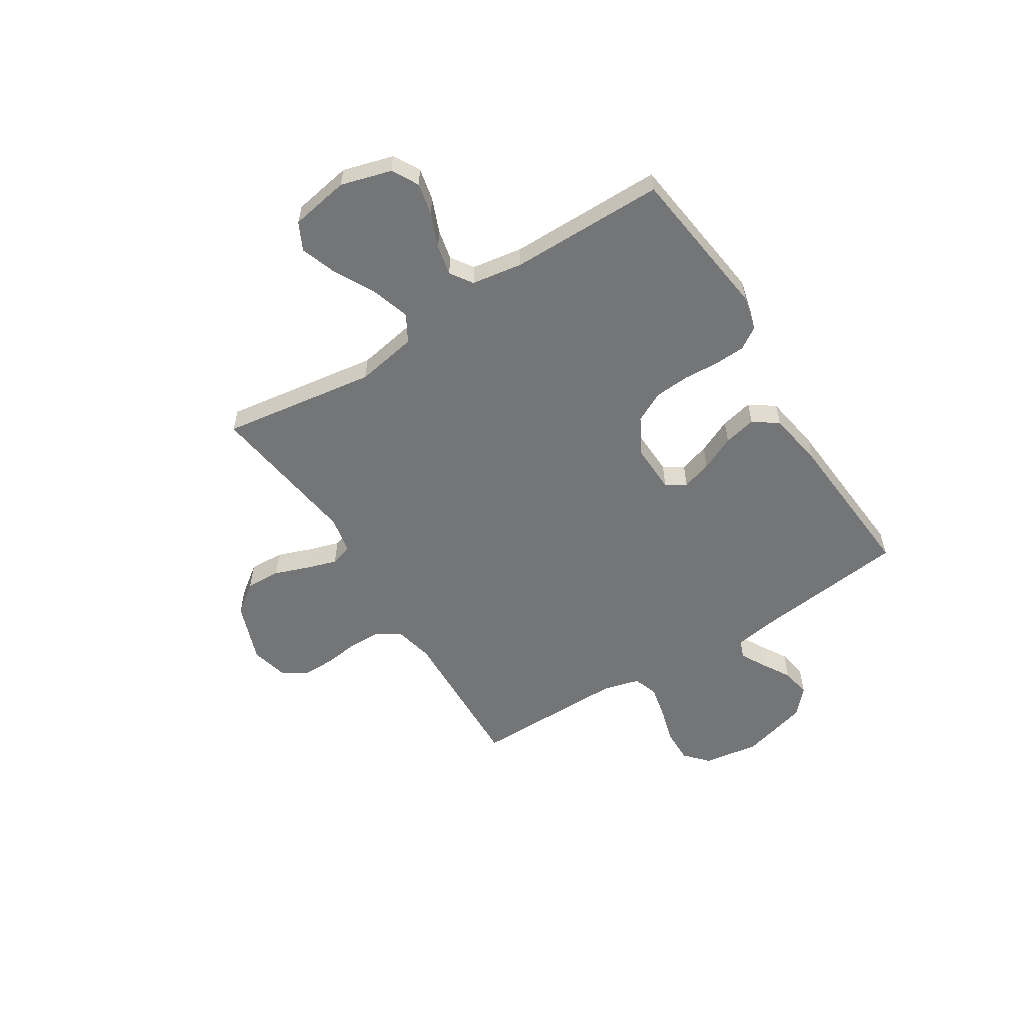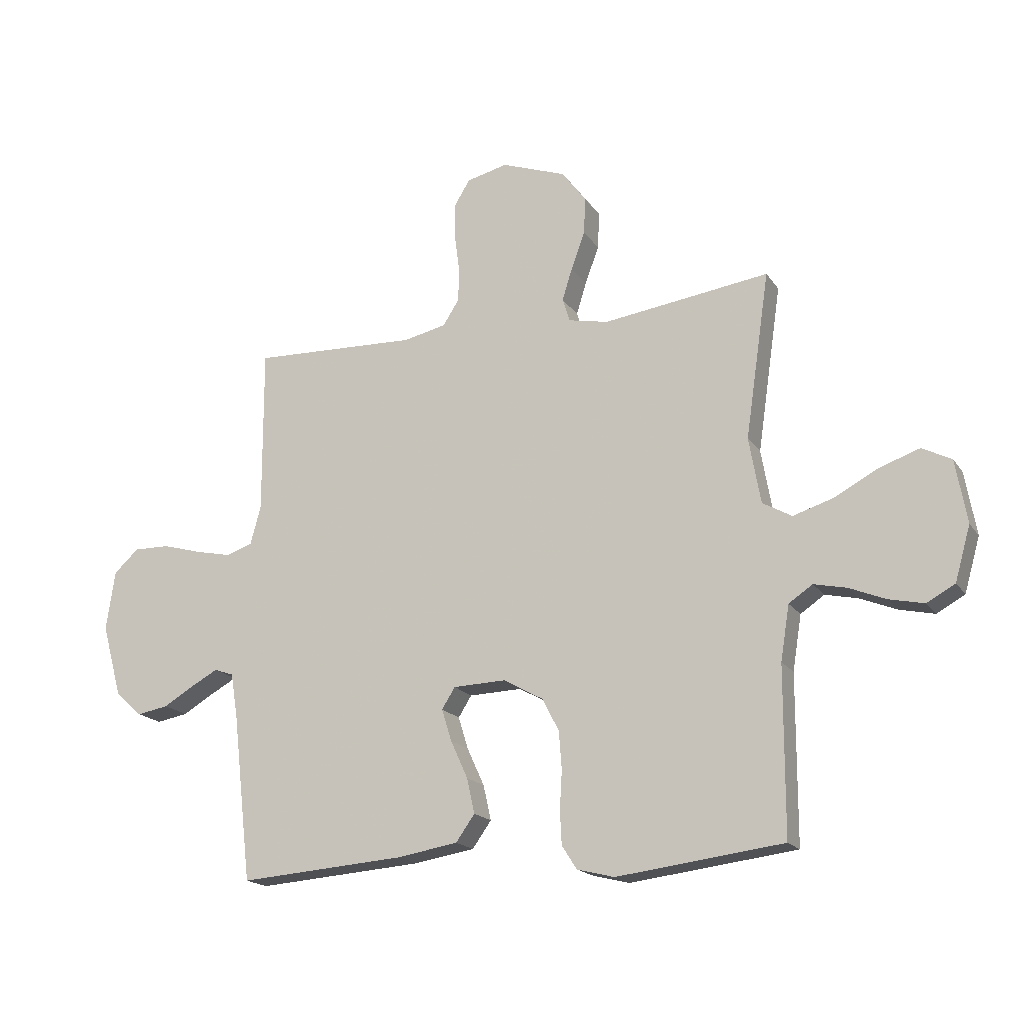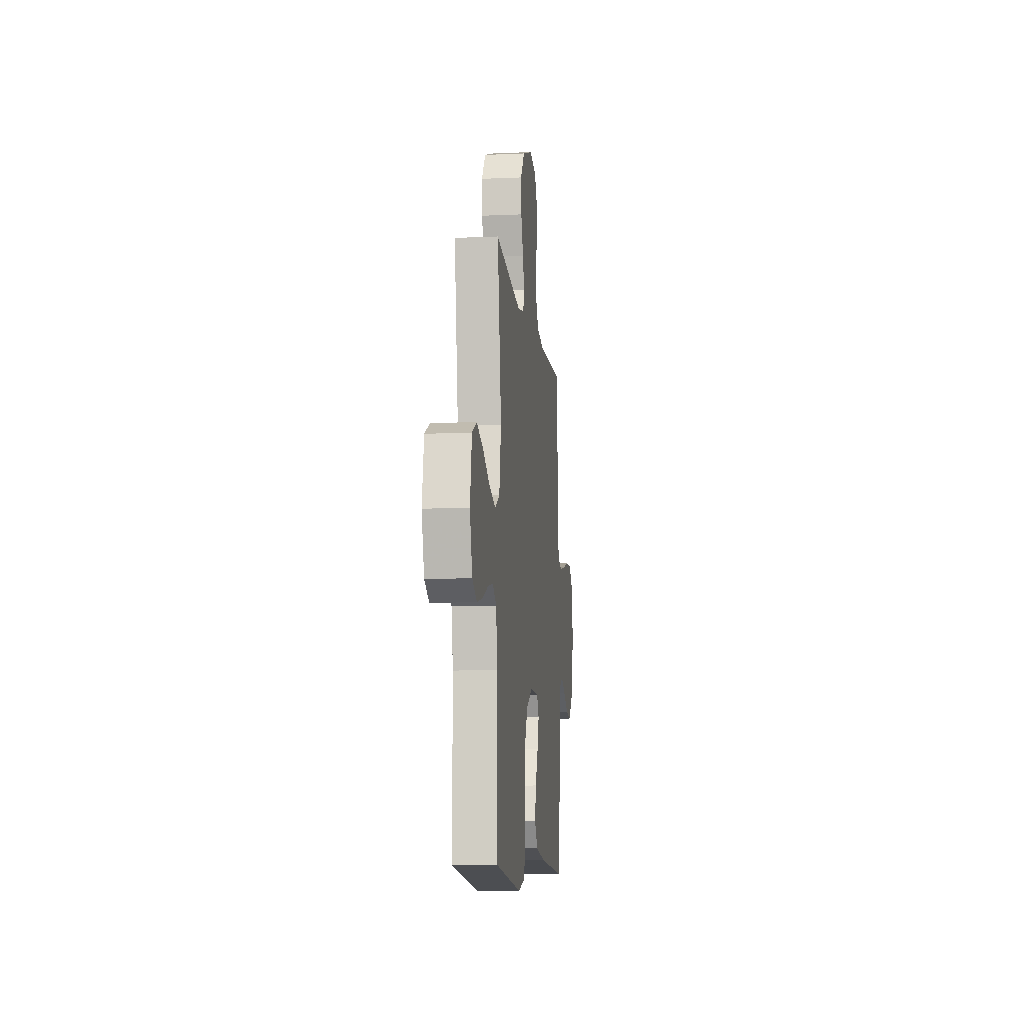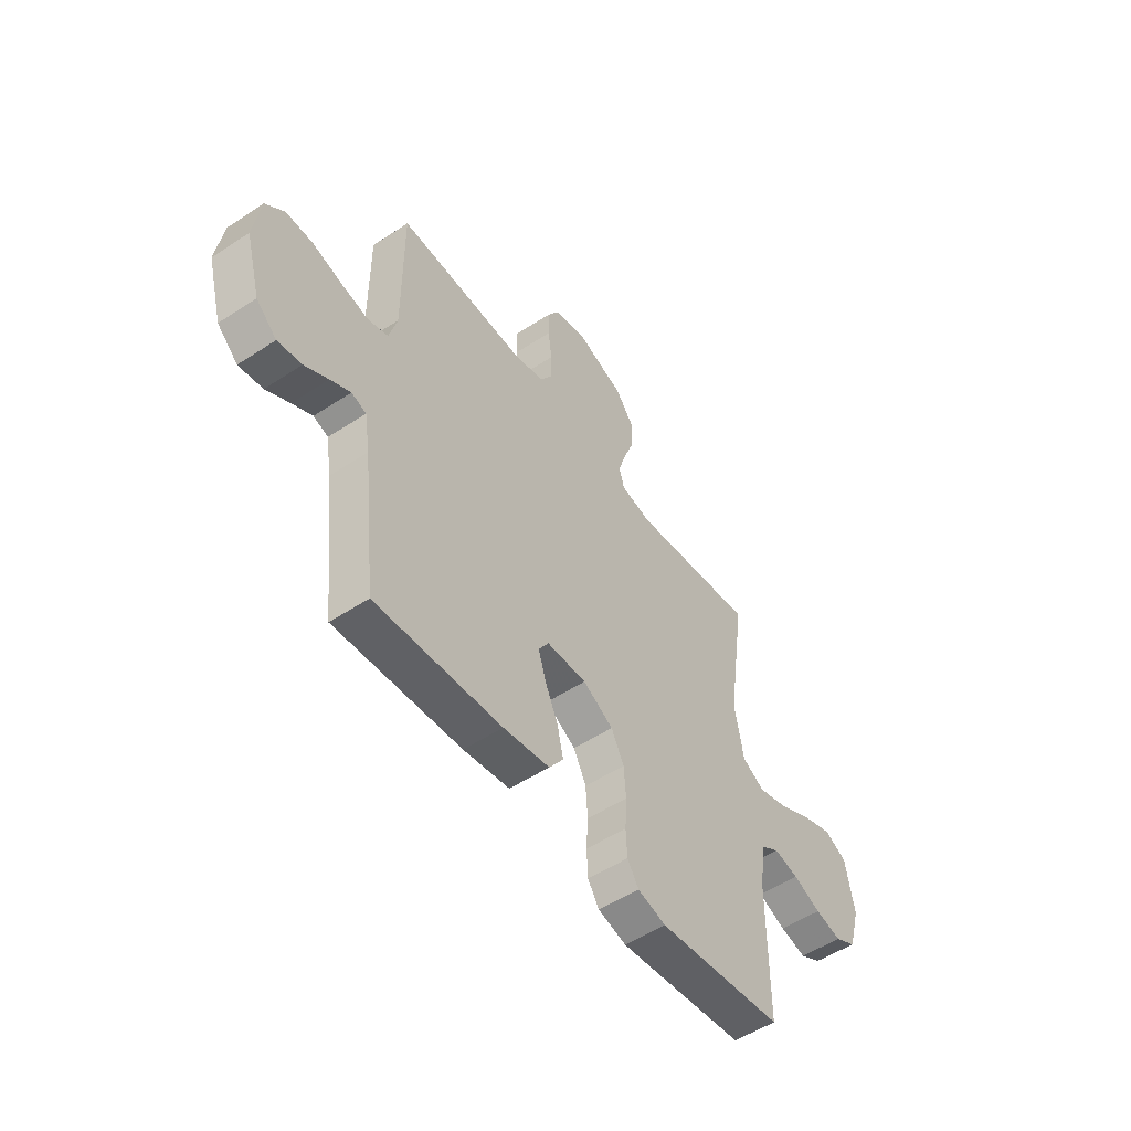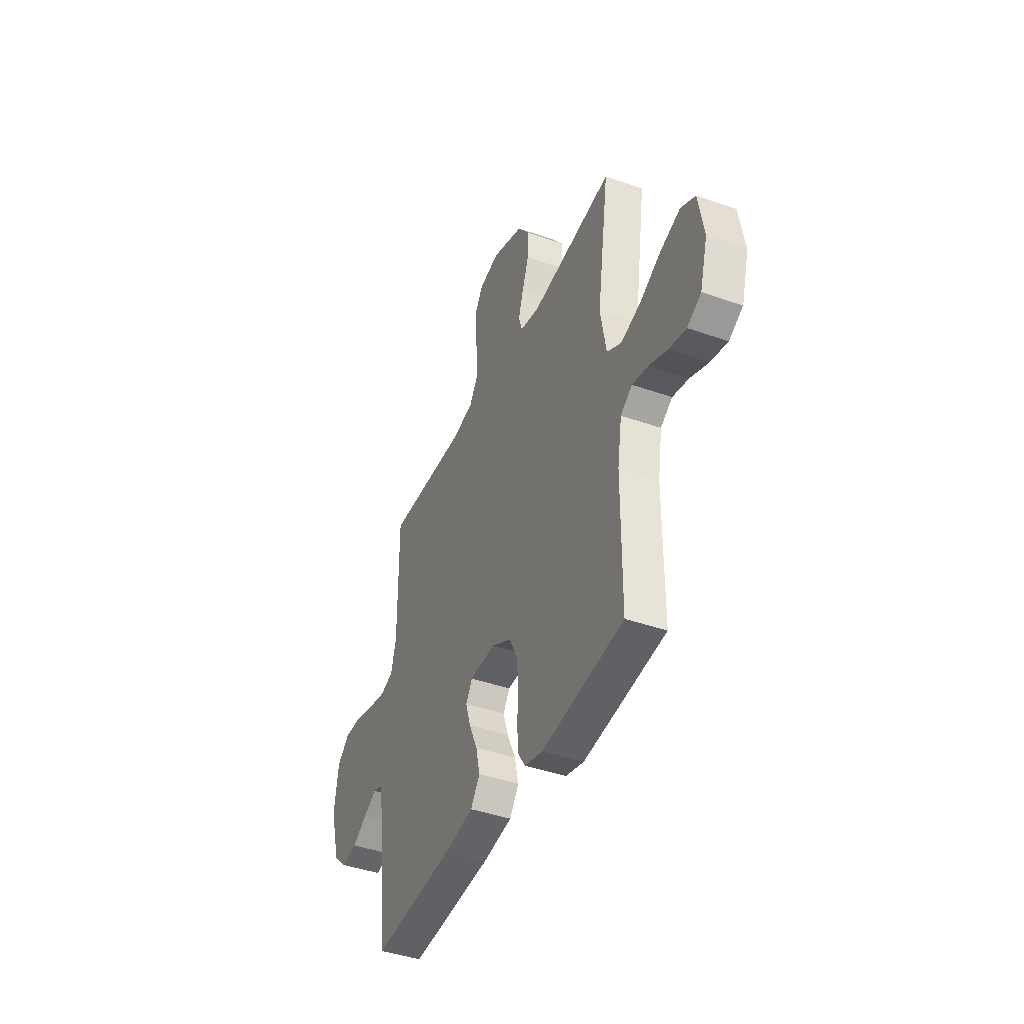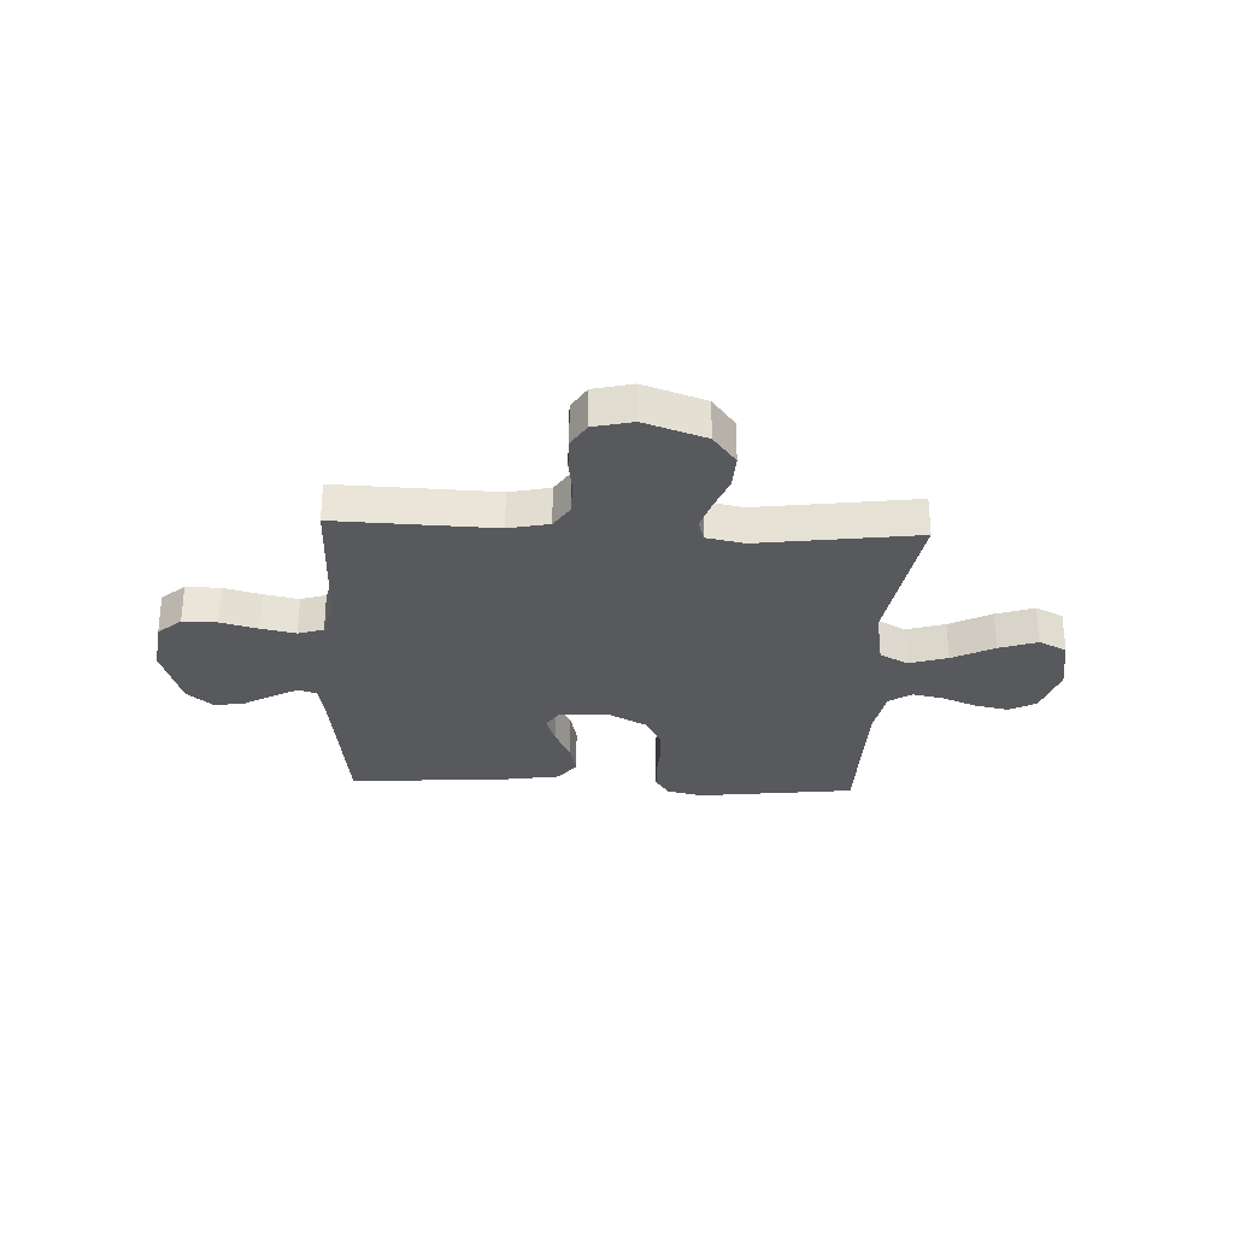
<metadata>
{"format":"obj","ext":"obj","renderer":"f3d","projection":"perspective","resolution":1024,"background":"white","views":[{"elev":-56.4,"azim":122.3,"up":"+Y"},{"elev":-17.9,"azim":23.4,"up":"+Z"},{"elev":-9.8,"azim":96.6,"up":"+Z"},{"elev":-52.8,"azim":-54.8,"up":"+Z"},{"elev":-42.0,"azim":66.9,"up":"+Z"},{"elev":-29.1,"azim":-2.6,"up":"+Y"}]}
</metadata>
<code>
v -0.5 0.07 0.5
v -0.2 0.07 0.489
v -0.123 0.07 0.506
v -0.094 0.07 0.552
v -0.093 0.07 0.615
v -0.102 0.07 0.683
v -0.102 0.07 0.746
v -0.074 0.07 0.792
v 0 0.07 0.81
v 0.117 0.07 0.768
v 0.161 0.07 0.709
v 0.158 0.07 0.642
v 0.133 0.07 0.574
v 0.115 0.07 0.516
v 0.128 0.07 0.474
v 0.2 0.07 0.459
v 0.5 0.07 0.5
v 0.456 0.07 0.2
v 0.477 0.07 0.081
v 0.53 0.07 0.051
v 0.603 0.07 0.074
v 0.682 0.07 0.116
v 0.754 0.07 0.141
v 0.807 0.07 0.114
v 0.827 0.07 0
v 0.799 0.07 -0.098
v 0.748 0.07 -0.126
v 0.685 0.07 -0.112
v 0.619 0.07 -0.085
v 0.56 0.07 -0.072
v 0.517 0.07 -0.101
v 0.501 0.07 -0.2
v 0.5 0.07 -0.5
v 0.2 0.07 -0.537
v 0.133 0.07 -0.52
v 0.106 0.07 -0.478
v 0.103 0.07 -0.418
v 0.107 0.07 -0.349
v 0.102 0.07 -0.281
v 0.072 0.07 -0.222
v 0 0.07 -0.182
v -0.095 0.07 -0.185
v -0.119 0.07 -0.223
v -0.101 0.07 -0.281
v -0.07 0.07 -0.349
v -0.056 0.07 -0.412
v -0.09 0.07 -0.46
v -0.2 0.07 -0.478
v -0.5 0.07 -0.5
v -0.534 0.07 -0.2
v -0.547 0.07 -0.118
v -0.582 0.07 -0.106
v -0.63 0.07 -0.132
v -0.686 0.07 -0.165
v -0.743 0.07 -0.175
v -0.792 0.07 -0.13
v -0.828 0.07 0
v -0.812 0.07 0.108
v -0.767 0.07 0.149
v -0.702 0.07 0.148
v -0.631 0.07 0.128
v -0.566 0.07 0.114
v -0.518 0.07 0.13
v -0.499 0.07 0.2
v -0.5 0 0.5
v -0.2 0 0.489
v -0.123 0 0.506
v -0.094 0 0.552
v -0.093 0 0.615
v -0.102 0 0.683
v -0.102 0 0.746
v -0.074 0 0.792
v 0 0 0.81
v 0.117 0 0.768
v 0.161 0 0.709
v 0.158 0 0.642
v 0.133 0 0.574
v 0.115 0 0.516
v 0.128 0 0.474
v 0.2 0 0.459
v 0.5 0 0.5
v 0.456 0 0.2
v 0.477 0 0.081
v 0.53 0 0.051
v 0.603 0 0.074
v 0.682 0 0.116
v 0.754 0 0.141
v 0.807 0 0.114
v 0.827 0 0
v 0.799 0 -0.098
v 0.748 0 -0.126
v 0.685 0 -0.112
v 0.619 0 -0.085
v 0.56 0 -0.072
v 0.517 0 -0.101
v 0.501 0 -0.2
v 0.5 0 -0.5
v 0.2 0 -0.537
v 0.133 0 -0.52
v 0.106 0 -0.478
v 0.103 0 -0.418
v 0.107 0 -0.349
v 0.102 0 -0.281
v 0.072 0 -0.222
v 0 0 -0.182
v -0.095 0 -0.185
v -0.119 0 -0.223
v -0.101 0 -0.281
v -0.07 0 -0.349
v -0.056 0 -0.412
v -0.09 0 -0.46
v -0.2 0 -0.478
v -0.5 0 -0.5
v -0.534 0 -0.2
v -0.547 0 -0.118
v -0.582 0 -0.106
v -0.63 0 -0.132
v -0.686 0 -0.165
v -0.743 0 -0.175
v -0.792 0 -0.13
v -0.828 0 0
v -0.812 0 0.108
v -0.767 0 0.149
v -0.702 0 0.148
v -0.631 0 0.128
v -0.566 0 0.114
v -0.518 0 0.13
v -0.499 0 0.2
f 58 59 60 61
f 58 61 62
f 57 58 62
f 56 57 62 63
f 53 54 55 56
f 52 53 56 63
f 47 48 49 50
f 47 50 51
f 44 45 46 47
f 43 44 47 51
f 42 43 51 52
f 35 36 37 38
f 35 38 39
f 32 33 34 35
f 31 32 35 39
f 30 31 39 40
f 26 27 28 29
f 26 29 30
f 25 26 30
f 24 25 30
f 21 22 23 24
f 20 21 24 30
f 19 20 30 40
f 16 17 18
f 15 16 18 19
f 10 11 12 13
f 10 13 14
f 9 10 14
f 8 9 14 15
f 5 6 7 8
f 4 5 8 15
f 64 1 2
f 64 2 3
f 63 64 3
f 41 42 52 63
f 41 63 3
f 15 19 40 41
f 3 4 15 41
f 125 124 123 122
f 126 125 122
f 126 122 121
f 127 126 121 120
f 120 119 118 117
f 127 120 117 116
f 114 113 112 111
f 115 114 111
f 111 110 109 108
f 115 111 108 107
f 116 115 107 106
f 102 101 100 99
f 103 102 99
f 99 98 97 96
f 103 99 96 95
f 104 103 95 94
f 93 92 91 90
f 94 93 90
f 94 90 89
f 94 89 88
f 88 87 86 85
f 94 88 85 84
f 104 94 84 83
f 82 81 80
f 83 82 80 79
f 77 76 75 74
f 78 77 74
f 78 74 73
f 79 78 73 72
f 72 71 70 69
f 79 72 69 68
f 66 65 128
f 67 66 128
f 67 128 127
f 127 116 106 105
f 67 127 105
f 105 104 83 79
f 105 79 68 67
f 1 65 66 2
f 2 66 67 3
f 3 67 68 4
f 4 68 69 5
f 5 69 70 6
f 6 70 71 7
f 7 71 72 8
f 8 72 73 9
f 9 73 74 10
f 10 74 75 11
f 11 75 76 12
f 12 76 77 13
f 13 77 78 14
f 14 78 79 15
f 15 79 80 16
f 16 80 81 17
f 17 81 82 18
f 18 82 83 19
f 19 83 84 20
f 20 84 85 21
f 21 85 86 22
f 22 86 87 23
f 23 87 88 24
f 24 88 89 25
f 25 89 90 26
f 26 90 91 27
f 27 91 92 28
f 28 92 93 29
f 29 93 94 30
f 30 94 95 31
f 31 95 96 32
f 32 96 97 33
f 33 97 98 34
f 34 98 99 35
f 35 99 100 36
f 36 100 101 37
f 37 101 102 38
f 38 102 103 39
f 39 103 104 40
f 40 104 105 41
f 41 105 106 42
f 42 106 107 43
f 43 107 108 44
f 44 108 109 45
f 45 109 110 46
f 46 110 111 47
f 47 111 112 48
f 48 112 113 49
f 49 113 114 50
f 50 114 115 51
f 51 115 116 52
f 52 116 117 53
f 53 117 118 54
f 54 118 119 55
f 55 119 120 56
f 56 120 121 57
f 57 121 122 58
f 58 122 123 59
f 59 123 124 60
f 60 124 125 61
f 61 125 126 62
f 62 126 127 63
f 63 127 128 64
f 64 128 65 1

</code>
